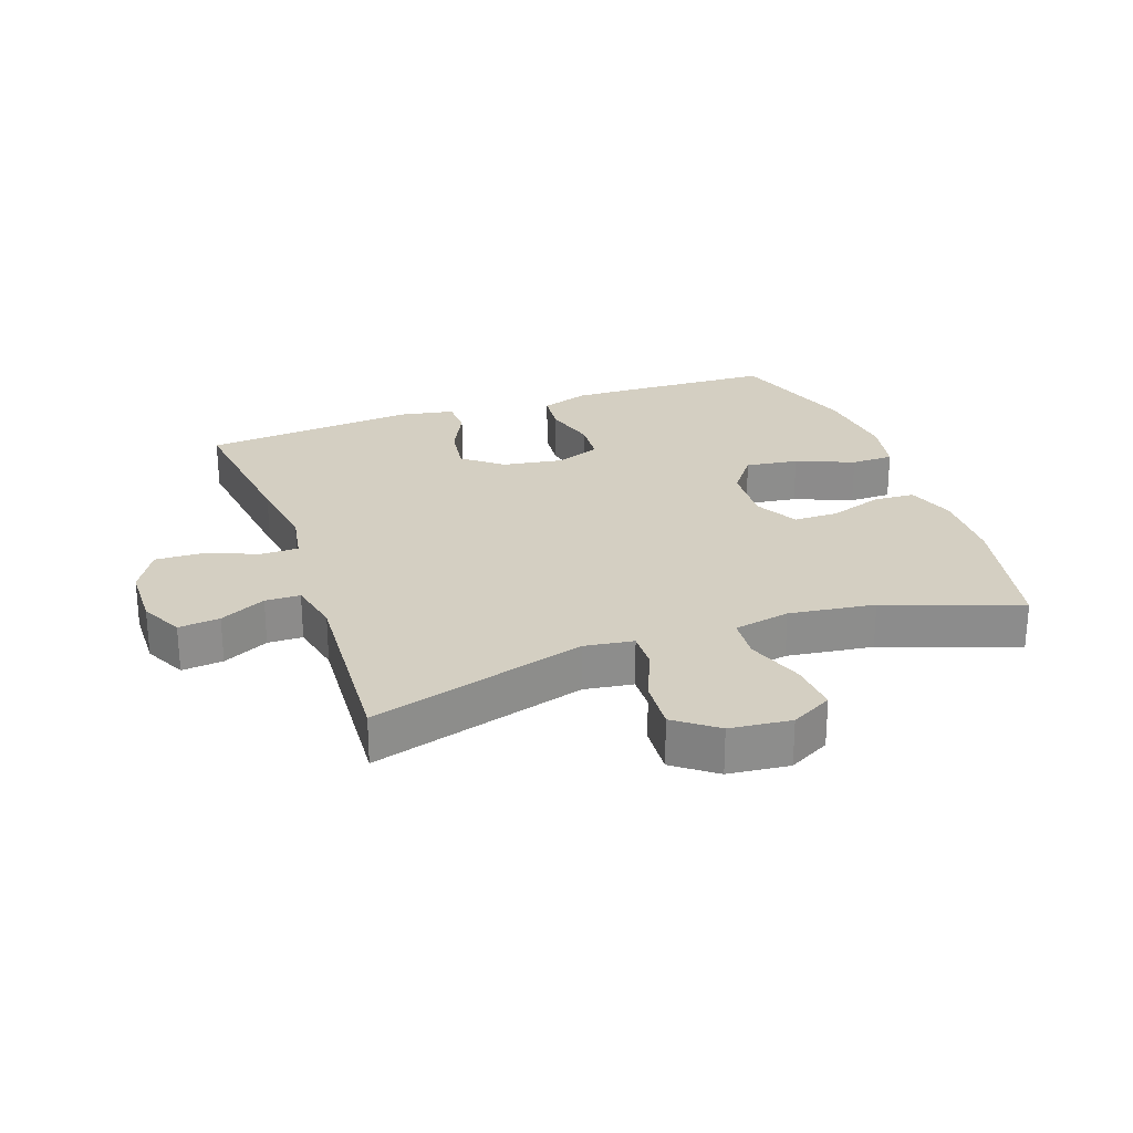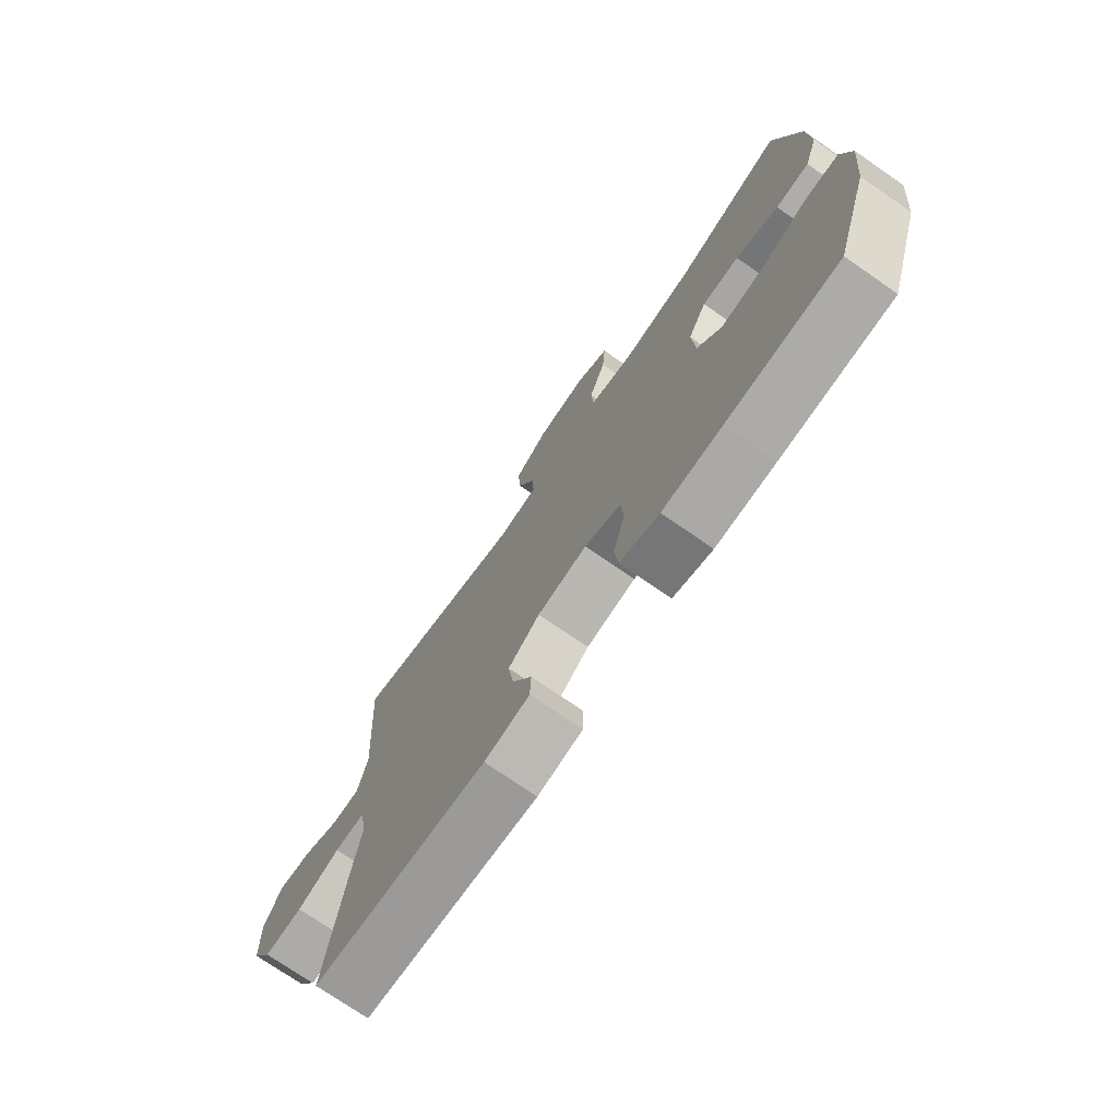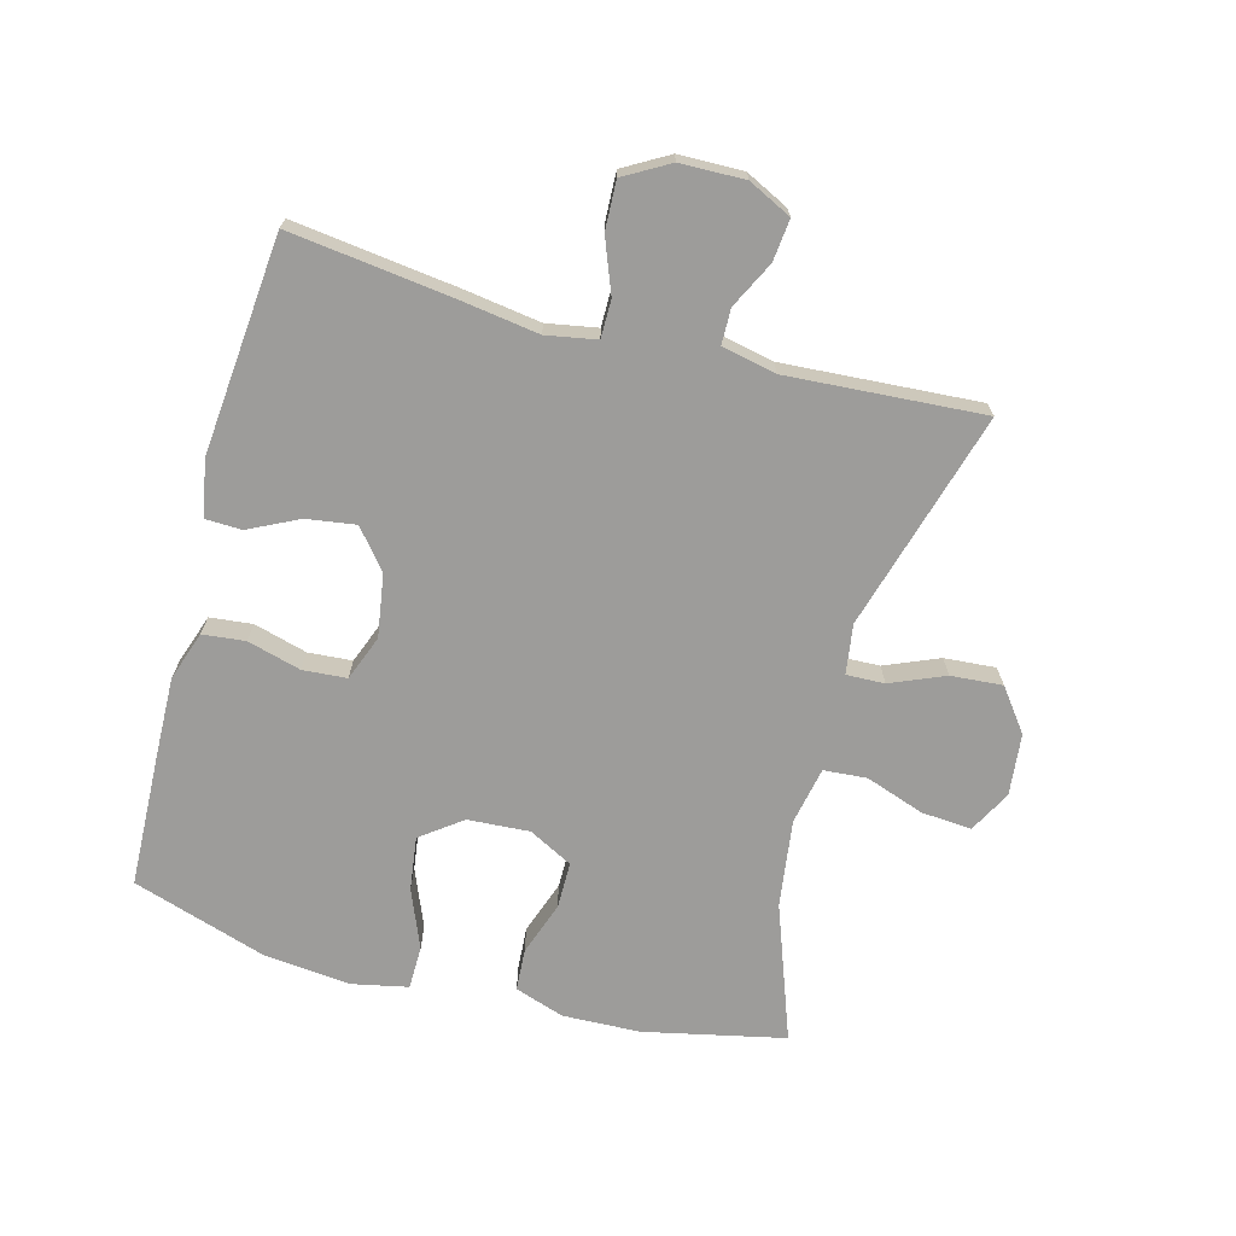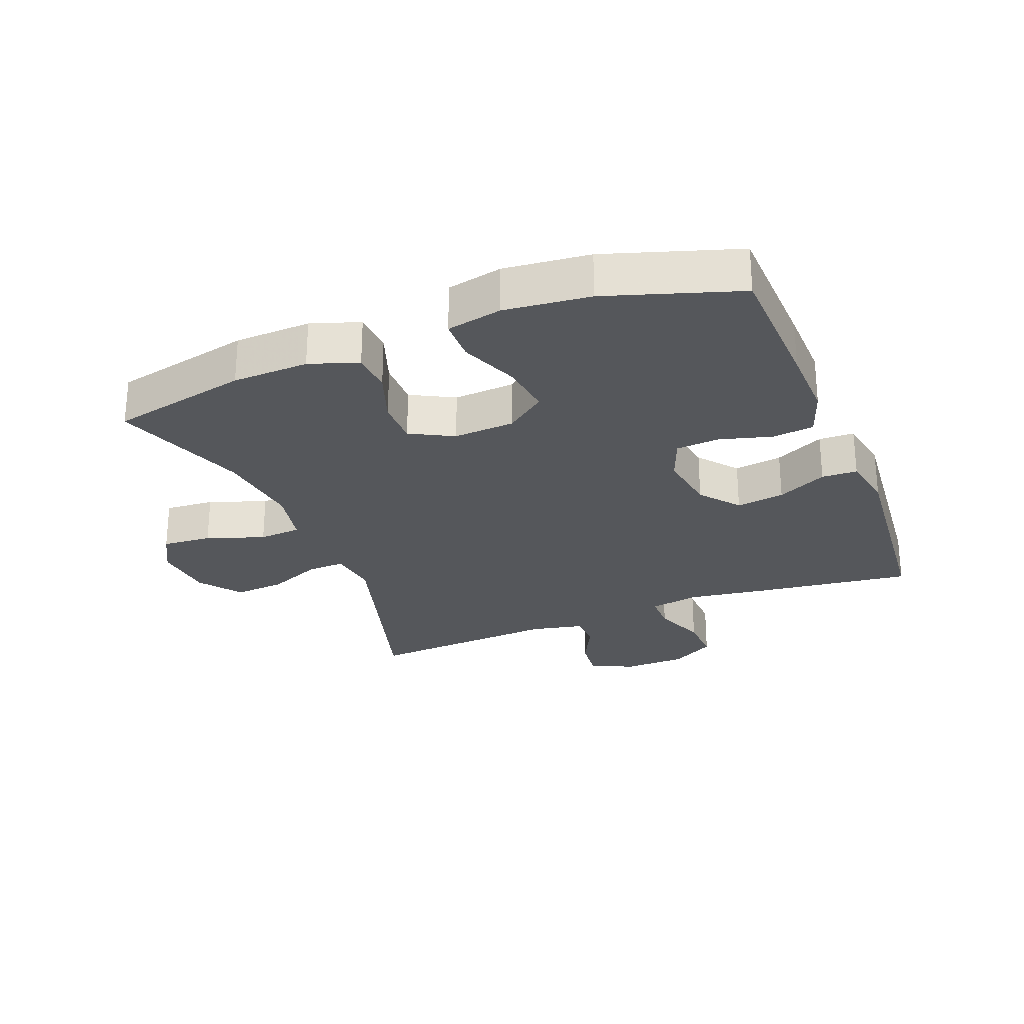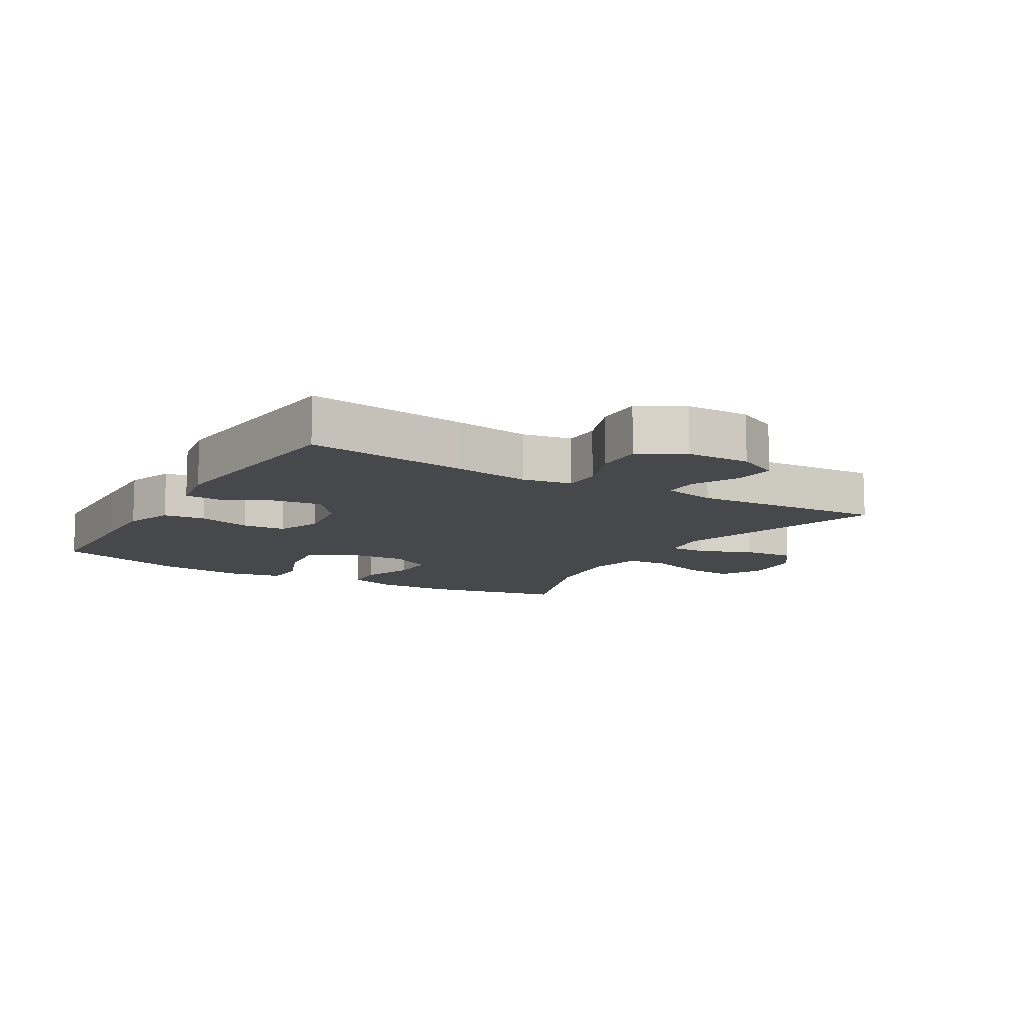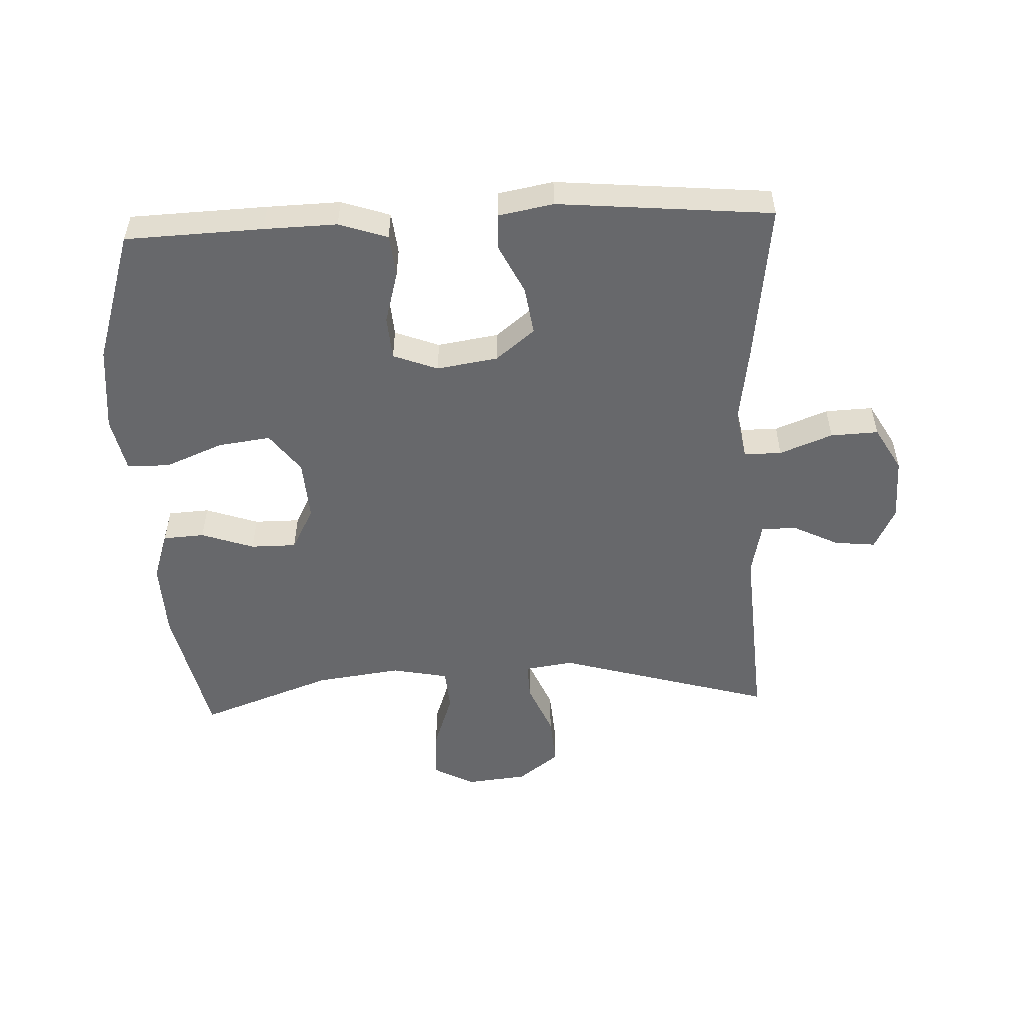
<metadata>
{"format":"obj","ext":"obj","renderer":"f3d","projection":"perspective","resolution":1024,"background":"white","views":[{"elev":25.7,"azim":-19.5,"up":"+Y"},{"elev":-74.3,"azim":55.4,"up":"+Z"},{"elev":-70.0,"azim":-105.0,"up":"+Y"},{"elev":-26.9,"azim":111.5,"up":"+Y"},{"elev":-11.1,"azim":-120.9,"up":"+Y"},{"elev":-52.5,"azim":-177.4,"up":"+Y"}]}
</metadata>
<code>
v 0.5 0.07 0.5
v 0.547 0.07 0.282
v 0.551 0.07 0.162
v 0.525 0.07 0.085
v 0.46 0.07 0.081
v 0.377 0.07 0.11
v 0.305 0.07 0.11
v 0.269 0.07 0.042
v 0.275 0.07 -0.054
v 0.322 0.07 -0.117
v 0.405 0.07 -0.106
v 0.496 0.07 -0.069
v 0.563 0.07 -0.07
v 0.581 0.07 -0.157
v 0.567 0.07 -0.292
v 0.5 0.07 -0.5
v 0.284 0.07 -0.508
v 0.169 0.07 -0.511
v 0.093 0.07 -0.485
v 0.086 0.07 -0.419
v 0.109 0.07 -0.336
v 0.104 0.07 -0.268
v 0.034 0.07 -0.241
v -0.062 0.07 -0.256
v -0.123 0.07 -0.305
v -0.112 0.07 -0.381
v -0.074 0.07 -0.459
v -0.076 0.07 -0.515
v -0.163 0.07 -0.531
v -0.5 0.07 -0.5
v -0.468 0.07 -0.248
v -0.45 0.07 -0.126
v -0.464 0.07 -0.048
v -0.523 0.07 -0.048
v -0.606 0.07 -0.08
v -0.681 0.07 -0.083
v -0.721 0.07 -0.013
v -0.723 0.07 0.087
v -0.69 0.07 0.154
v -0.625 0.07 0.147
v -0.553 0.07 0.111
v -0.498 0.07 0.112
v -0.48 0.07 0.196
v -0.5 0.07 0.5
v -0.161 0.07 0.402
v -0.084 0.07 0.413
v -0.086 0.07 0.472
v -0.121 0.07 0.556
v -0.127 0.07 0.636
v -0.062 0.07 0.685
v 0.034 0.07 0.695
v 0.099 0.07 0.66
v 0.093 0.07 0.582
v 0.061 0.07 0.491
v 0.066 0.07 0.424
v 0.155 0.07 0.406
v 0.29 0.07 0.424
v 0.5 0 0.5
v 0.547 0 0.282
v 0.551 0 0.162
v 0.525 0 0.085
v 0.46 0 0.081
v 0.377 0 0.11
v 0.305 0 0.11
v 0.269 0 0.042
v 0.275 0 -0.054
v 0.322 0 -0.117
v 0.405 0 -0.106
v 0.496 0 -0.069
v 0.563 0 -0.07
v 0.581 0 -0.157
v 0.567 0 -0.292
v 0.5 0 -0.5
v 0.284 0 -0.508
v 0.169 0 -0.511
v 0.093 0 -0.485
v 0.086 0 -0.419
v 0.109 0 -0.336
v 0.104 0 -0.268
v 0.034 0 -0.241
v -0.062 0 -0.256
v -0.123 0 -0.305
v -0.112 0 -0.381
v -0.074 0 -0.459
v -0.076 0 -0.515
v -0.163 0 -0.531
v -0.5 0 -0.5
v -0.468 0 -0.248
v -0.45 0 -0.126
v -0.464 0 -0.048
v -0.523 0 -0.048
v -0.606 0 -0.08
v -0.681 0 -0.083
v -0.721 0 -0.013
v -0.723 0 0.087
v -0.69 0 0.154
v -0.625 0 0.147
v -0.553 0 0.111
v -0.498 0 0.112
v -0.48 0 0.196
v -0.5 0 0.5
v -0.161 0 0.402
v -0.084 0 0.413
v -0.086 0 0.472
v -0.121 0 0.556
v -0.127 0 0.636
v -0.062 0 0.685
v 0.034 0 0.695
v 0.099 0 0.66
v 0.093 0 0.582
v 0.061 0 0.491
v 0.066 0 0.424
v 0.155 0 0.406
v 0.29 0 0.424
f 52 53 54
f 51 52 54
f 50 51 54
f 49 50 54
f 48 49 54
f 47 48 54
f 46 47 54 55
f 45 46 55 56
f 43 44 45
f 42 43 45 56
f 39 40 41
f 38 39 41
f 37 38 41
f 36 37 41
f 35 36 41
f 34 35 41
f 33 34 41 42
f 30 31 32
f 29 30 32
f 28 29 32
f 27 28 32
f 26 27 32
f 25 26 32 33
f 42 56 57
f 33 42 57
f 25 33 57
f 24 25 57
f 19 20 21
f 18 19 21
f 17 18 21
f 16 17 21
f 15 16 21
f 14 15 21
f 13 14 21
f 12 13 21
f 11 12 21
f 10 11 21 22
f 9 10 22 23
f 4 5 6
f 3 4 6
f 2 3 6
f 1 2 6
f 57 1 6
f 57 6 7
f 24 57 7 8
f 8 9 23 24
f 111 110 109
f 111 109 108
f 111 108 107
f 111 107 106
f 111 106 105
f 111 105 104
f 112 111 104 103
f 113 112 103 102
f 102 101 100
f 113 102 100 99
f 98 97 96
f 98 96 95
f 98 95 94
f 98 94 93
f 98 93 92
f 98 92 91
f 99 98 91 90
f 89 88 87
f 89 87 86
f 89 86 85
f 89 85 84
f 89 84 83
f 90 89 83 82
f 114 113 99
f 114 99 90
f 114 90 82
f 114 82 81
f 78 77 76
f 78 76 75
f 78 75 74
f 78 74 73
f 78 73 72
f 78 72 71
f 78 71 70
f 78 70 69
f 78 69 68
f 79 78 68 67
f 80 79 67 66
f 63 62 61
f 63 61 60
f 63 60 59
f 63 59 58
f 63 58 114
f 64 63 114
f 65 64 114 81
f 81 80 66 65
f 1 58 59 2
f 2 59 60 3
f 3 60 61 4
f 4 61 62 5
f 5 62 63 6
f 6 63 64 7
f 7 64 65 8
f 8 65 66 9
f 9 66 67 10
f 10 67 68 11
f 11 68 69 12
f 12 69 70 13
f 13 70 71 14
f 14 71 72 15
f 15 72 73 16
f 16 73 74 17
f 17 74 75 18
f 18 75 76 19
f 19 76 77 20
f 20 77 78 21
f 21 78 79 22
f 22 79 80 23
f 23 80 81 24
f 24 81 82 25
f 25 82 83 26
f 26 83 84 27
f 27 84 85 28
f 28 85 86 29
f 29 86 87 30
f 30 87 88 31
f 31 88 89 32
f 32 89 90 33
f 33 90 91 34
f 34 91 92 35
f 35 92 93 36
f 36 93 94 37
f 37 94 95 38
f 38 95 96 39
f 39 96 97 40
f 40 97 98 41
f 41 98 99 42
f 42 99 100 43
f 43 100 101 44
f 44 101 102 45
f 45 102 103 46
f 46 103 104 47
f 47 104 105 48
f 48 105 106 49
f 49 106 107 50
f 50 107 108 51
f 51 108 109 52
f 52 109 110 53
f 53 110 111 54
f 54 111 112 55
f 55 112 113 56
f 56 113 114 57
f 57 114 58 1

</code>
